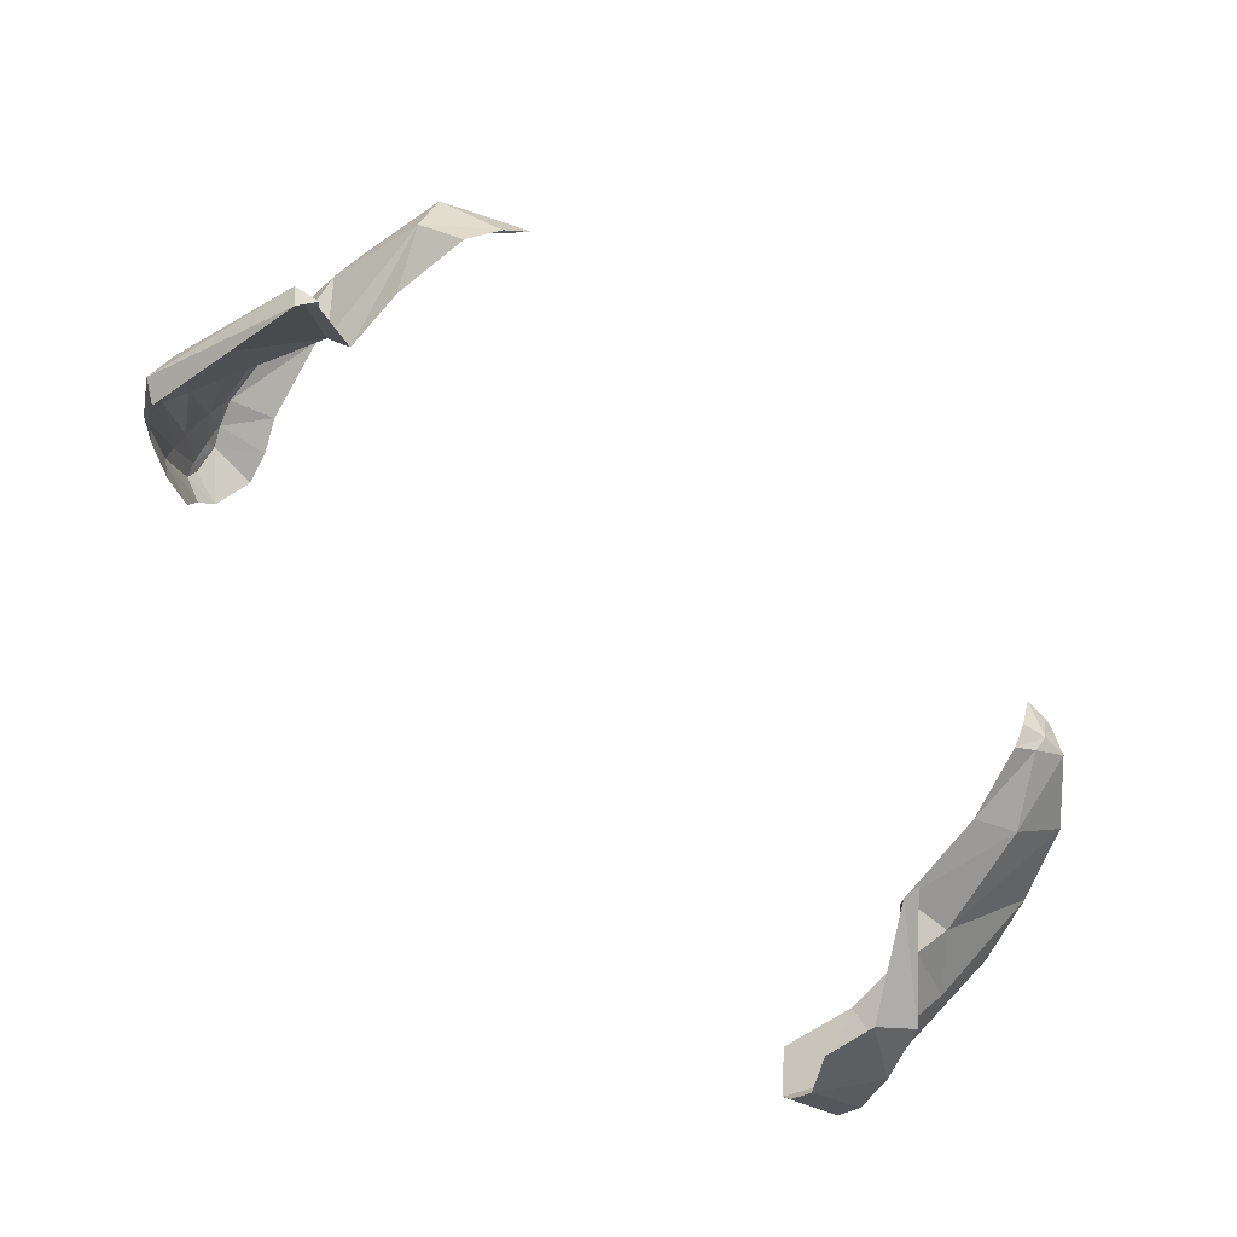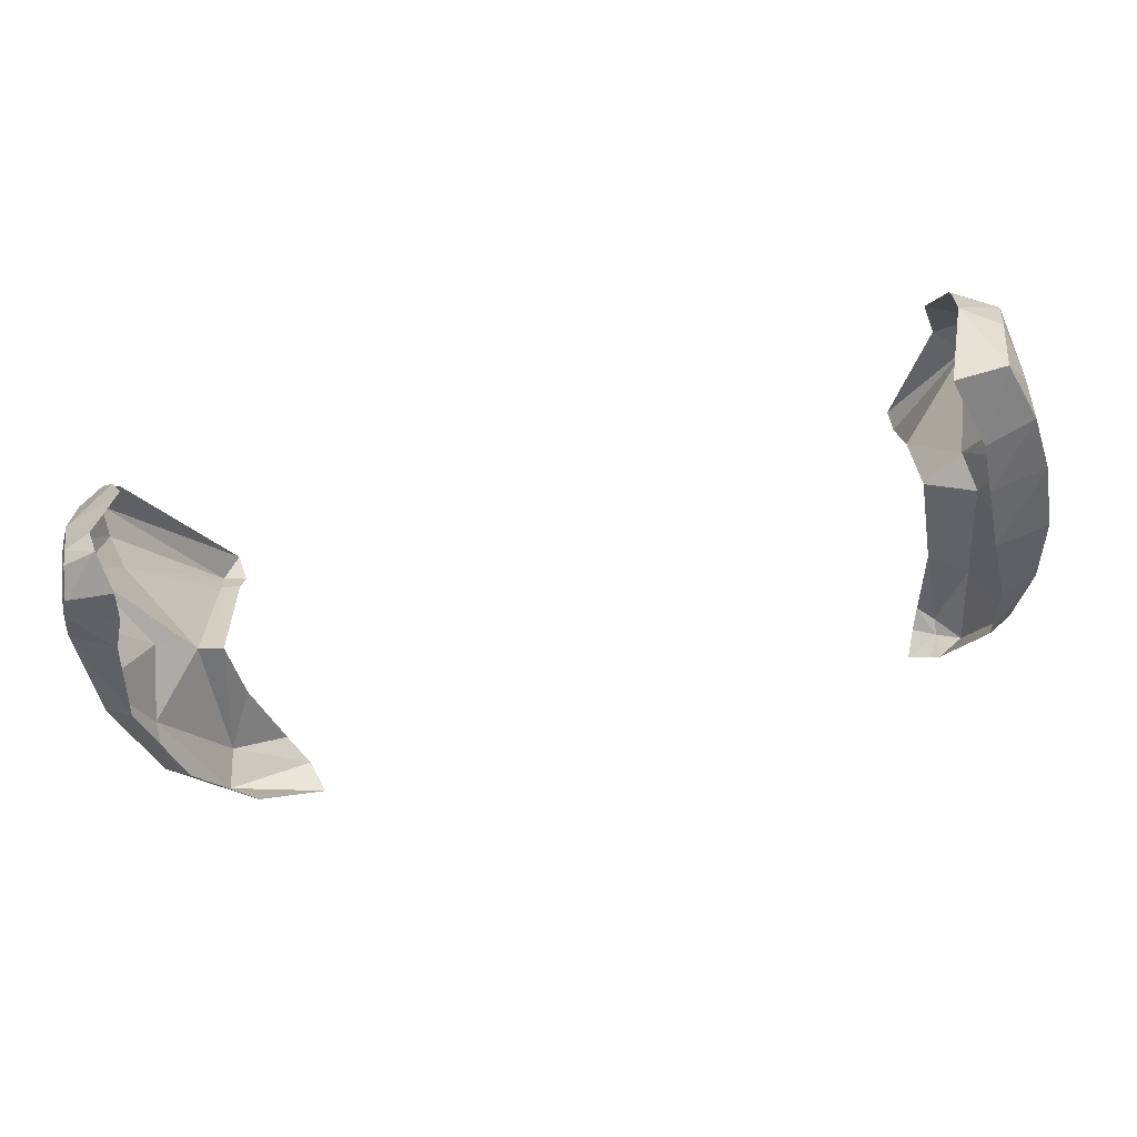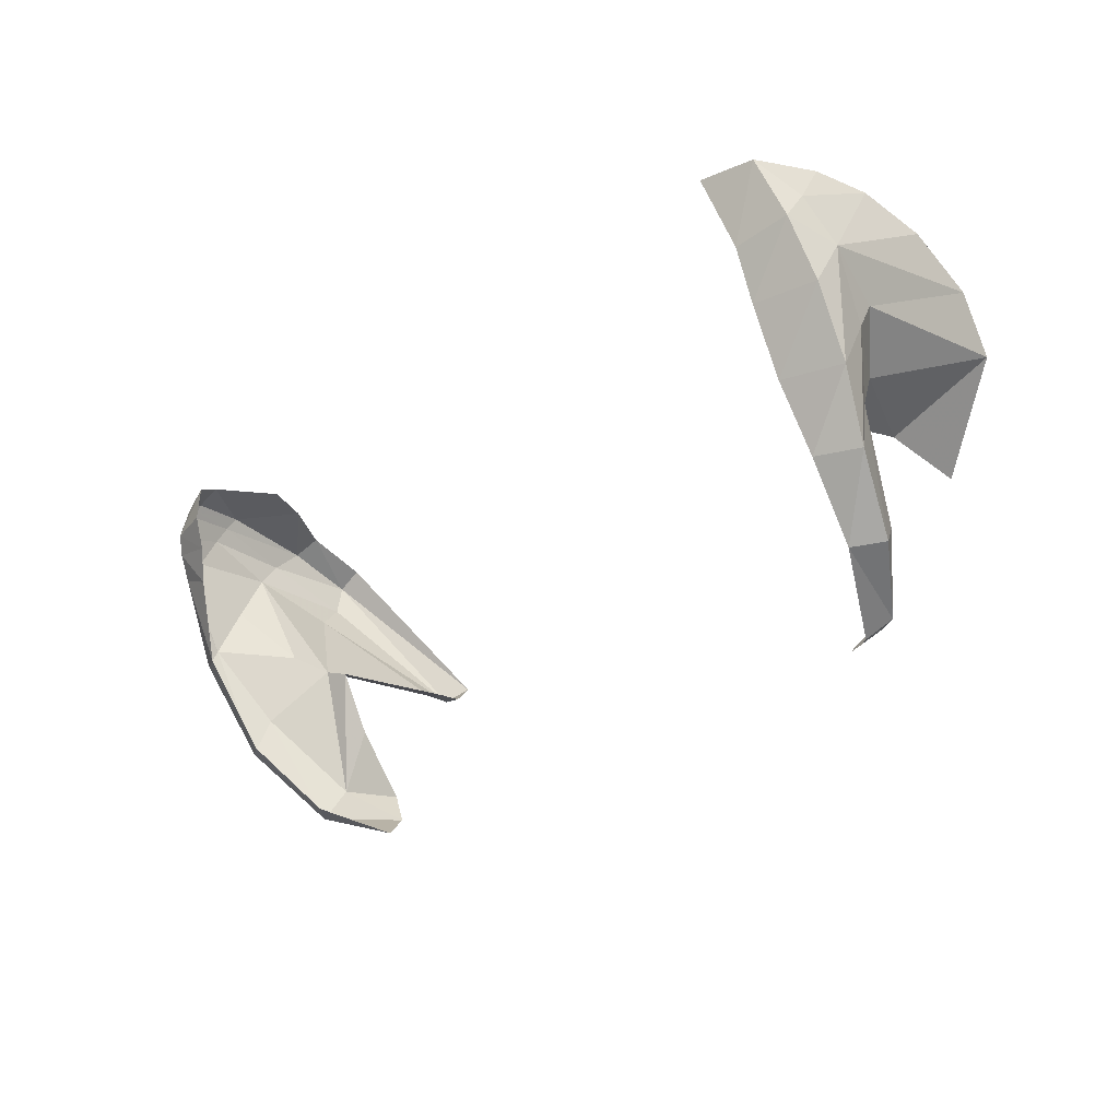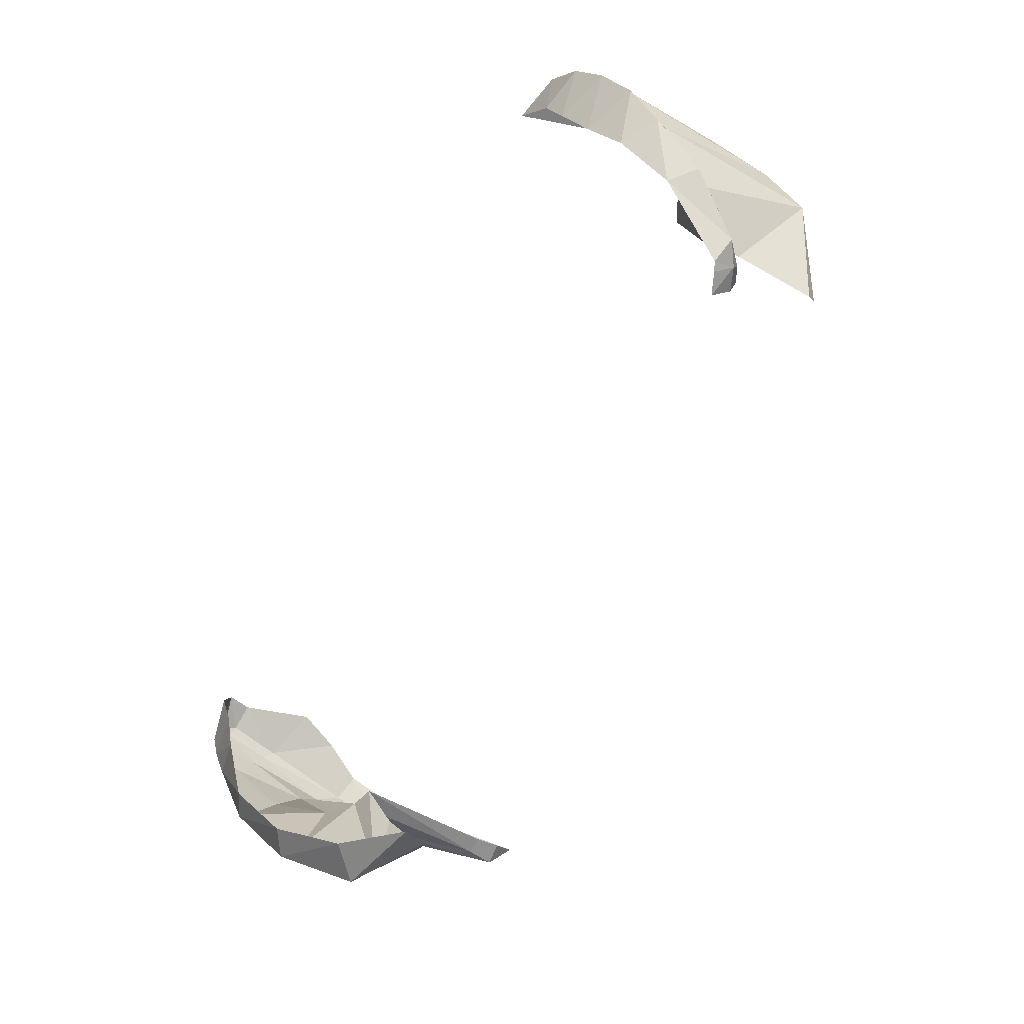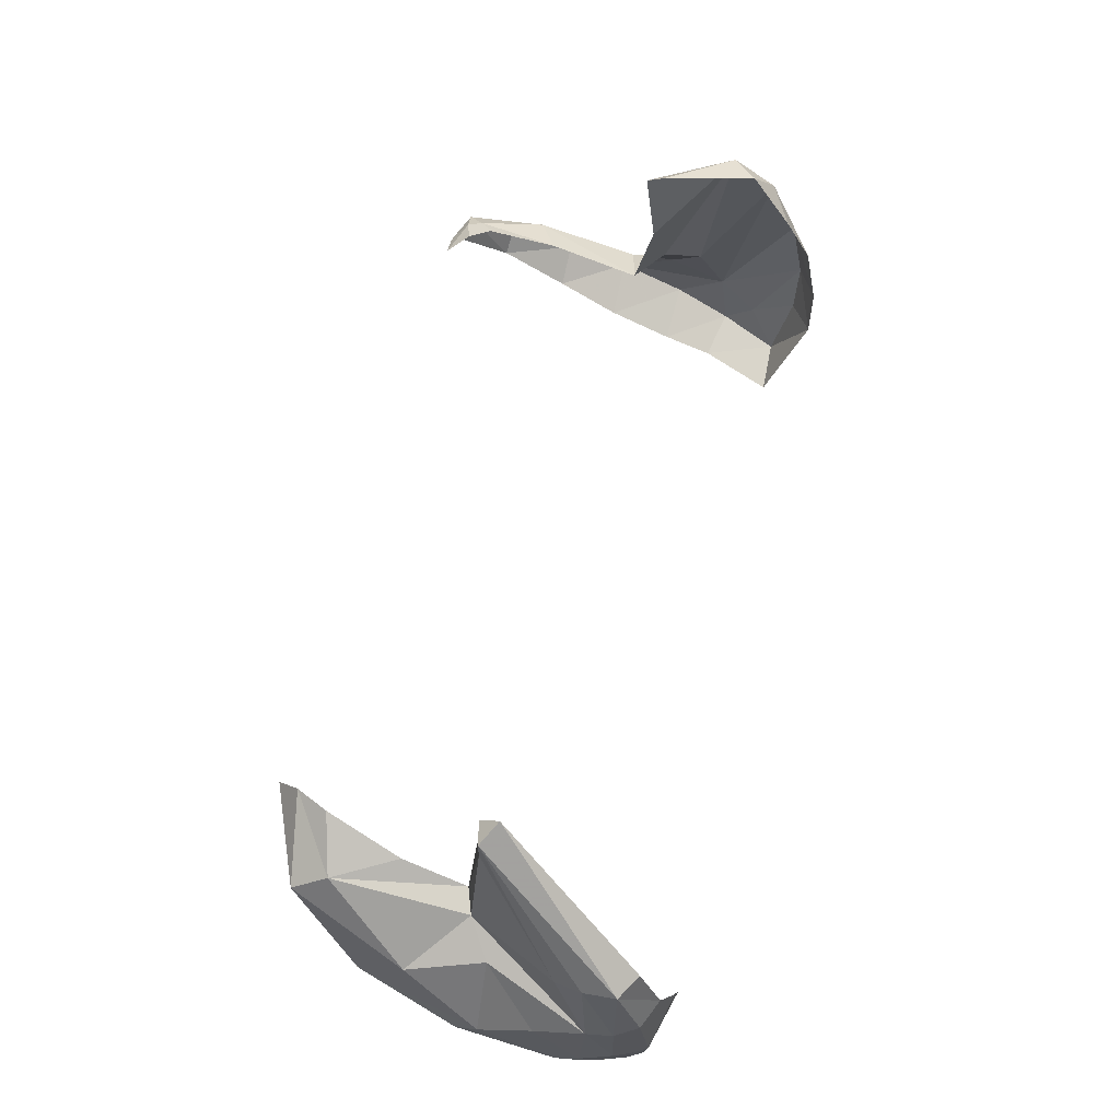
<metadata>
{"format":"obj","ext":"obj","renderer":"f3d","projection":"perspective","resolution":1024,"background":"white","views":[{"elev":78.2,"azim":44.6,"up":"+Y"},{"elev":-70.0,"azim":13.0,"up":"+Y"},{"elev":-27.0,"azim":47.3,"up":"+Z"},{"elev":-77.6,"azim":62.4,"up":"+Z"},{"elev":60.5,"azim":-77.6,"up":"+Y"}]}
</metadata>
<code>
v -0.7262 0.4308 -0.2606
v -0.7092 0.4681 -0.1976
v -0.585 0.5161 -0.2792
v -0.7092 0.4681 -0.1976
v -0.6162 0.5246 -0.2203
v -0.585 0.5161 -0.2792
v 0.6305 0.4689 -0.3139
v 0.6768 0.4805 -0.2903
v 0.7137 0.3367 -0.23
v 0.7585 0.3772 -0.2218
v 0.7137 0.3367 -0.23
v 0.6768 0.4805 -0.2903
v 0.734 0.2397 -0.1176
v 0.7137 0.3367 -0.23
v 0.802 0.2789 -0.1144
v 0.7137 0.3367 -0.23
v 0.7585 0.3772 -0.2218
v 0.802 0.2789 -0.1144
v 0.7283 0.1787 -0.0059
v 0.734 0.2397 -0.1176
v 0.8282 0.2169 -0.00475
v 0.8282 0.2169 -0.00475
v 0.734 0.2397 -0.1176
v 0.802 0.2789 -0.1144
v 0.8315 0.1598 0.1166
v 0.8183 0.1134 0.221
v 0.7278 0.1279 0.1101
v 0.7277 0.0956 0.1998
v 0.7278 0.1279 0.1101
v 0.8183 0.1134 0.221
v 0.6909 0.0605 0.3292
v 0.7277 0.0956 0.1998
v 0.7841 0.08135 0.328
v 0.7277 0.0956 0.1998
v 0.8183 0.1134 0.221
v 0.7841 0.08135 0.328
v 0.802 0.2789 -0.1144
v 0.7585 0.3772 -0.2218
v 0.7391 0.3708 0.02785
v 0.7585 0.3772 -0.2218
v 0.7081 0.4547 -0.1525
v 0.7391 0.3708 0.02785
v 0.7841 0.08135 0.328
v 0.8183 0.1134 0.221
v 0.8177 0.1532 0.2769
v -0.7262 0.4308 -0.2606
v -0.585 0.5161 -0.2792
v -0.5616 0.4694 -0.3235
v -0.5616 0.4694 -0.3235
v -0.6641 0.3734 -0.2696
v -0.7262 0.4308 -0.2606
v -0.7262 0.4308 -0.2606
v -0.6641 0.3734 -0.2696
v -0.7946 0.2993 -0.138
v -0.6641 0.3734 -0.2696
v -0.7414 0.2658 -0.1485
v -0.7946 0.2993 -0.138
v -0.8308 0.1985 0.03635
v -0.7946 0.2993 -0.138
v -0.7414 0.2658 -0.1485
v -0.7414 0.2658 -0.1485
v -0.781 0.1745 0.0239
v -0.8308 0.1985 0.03635
v -0.8271 0.1284 0.2059
v -0.8308 0.1985 0.03635
v -0.781 0.1745 0.0239
v -0.781 0.1745 0.0239
v -0.7494 0.1173 0.1709
v -0.8271 0.1284 0.2059
v -0.7985 0.0834 0.2823
v -0.7087 0.0637 0.2824
v -0.7211 0.07555 0.3558
v -0.7211 0.07555 0.3558
v -0.7845 0.09225 0.3391
v -0.7985 0.0834 0.2823
v -0.7215 0.0903 0.2274
v -0.8146 0.1015 0.25
v -0.7494 0.1173 0.1709
v -0.8146 0.1015 0.25
v -0.8271 0.1284 0.2059
v -0.7494 0.1173 0.1709
v 0.8196 0.311 0.3623
v 0.828 0.4298 0.3357
v 0.7457 0.3284 0.3992
v 0.7567 0.4395 0.3743
v 0.7457 0.3284 0.3992
v 0.828 0.4298 0.3357
v 0.7457 0.3284 0.3992
v 0.7394 0.2241 0.4003
v 0.8196 0.311 0.3623
v 0.8051 0.2081 0.3598
v 0.8196 0.311 0.3623
v 0.7394 0.2241 0.4003
v 0.726 0.5634 0.3273
v 0.8176 0.5579 0.2854
v 0.7442 0.657 0.2512
v 0.8176 0.5579 0.2854
v 0.7926 0.6438 0.2074
v 0.7442 0.657 0.2512
v 0.6458 0.7166 0.06125
v 0.642 0.7349 0.093
v 0.7926 0.6438 0.2074
v 0.642 0.7349 0.093
v 0.7442 0.657 0.2512
v 0.7926 0.6438 0.2074
v 0.726 0.5634 0.3273
v 0.7567 0.4395 0.3743
v 0.8176 0.5579 0.2854
v 0.828 0.4298 0.3357
v 0.8176 0.5579 0.2854
v 0.7567 0.4395 0.3743
v -0.7211 0.07555 0.3558
v -0.7338 0.1181 0.3776
v -0.7822 0.115 0.3582
v -0.7822 0.115 0.3582
v -0.7845 0.09225 0.3391
v -0.7211 0.07555 0.3558
v -0.6908 0.7068 0.06135
v -0.656 0.7372 0.0885
v -0.6467 0.7015 0.0521
v -0.8215 0.389 0.3526
v -0.7739 0.4026 0.3764
v -0.821 0.5122 0.3119
v -0.7739 0.4026 0.3764
v -0.7775 0.5167 0.3393
v -0.821 0.5122 0.3119
v -0.7012 0.246 0.4008
v -0.7338 0.3252 0.3964
v -0.8005 0.215 0.3689
v -0.7739 0.4026 0.3764
v -0.8215 0.389 0.3526
v -0.7338 0.3252 0.3964
v -0.8005 0.215 0.3689
v -0.7338 0.3252 0.3964
v -0.8215 0.389 0.3526
v -0.7012 0.246 0.4008
v -0.8005 0.215 0.3689
v -0.7338 0.1181 0.3776
v -0.7822 0.115 0.3582
v -0.7338 0.1181 0.3776
v -0.8005 0.215 0.3689
v -0.6908 0.7068 0.06135
v -0.821 0.5122 0.3119
v -0.656 0.7372 0.0885
v -0.656 0.7372 0.0885
v -0.821 0.5122 0.3119
v -0.7775 0.5167 0.3393
v 0.5952 0.5248 -0.2723
v 0.6116 0.5317 -0.2337
v 0.6357 0.5079 -0.2849
v 0.6116 0.5317 -0.2337
v 0.6382 0.5174 -0.2566
v 0.6357 0.5079 -0.2849
v 0.5952 0.5248 -0.2723
v 0.6357 0.5079 -0.2849
v 0.5752 0.493 -0.3126
v 0.5752 0.493 -0.3126
v 0.6357 0.5079 -0.2849
v 0.6139 0.4769 -0.315
v -0.7845 0.09225 0.3391
v -0.7944 0.1106 0.333
v -0.7985 0.0834 0.2823
v -0.7944 0.1106 0.333
v -0.8076 0.1051 0.2864
v -0.7985 0.0834 0.2823
v -0.7944 0.1106 0.333
v -0.8177 0.1831 0.3113
v -0.8076 0.1051 0.2864
v -0.8177 0.1831 0.3113
v -0.8274 0.1557 0.2534
v -0.8076 0.1051 0.2864
v -0.7822 0.115 0.3582
v -0.7889 0.1126 0.3443
v -0.7845 0.09225 0.3391
v -0.7889 0.1126 0.3443
v -0.7944 0.1106 0.333
v -0.7845 0.09225 0.3391
v -0.7889 0.1126 0.3443
v -0.7822 0.115 0.3582
v -0.8005 0.215 0.3689
v -0.8098 0.2004 0.3443
v -0.7092 0.4681 -0.1976
v -0.7262 0.4308 -0.2606
v -0.7922 0.3308 -0.0574
v -0.7262 0.4308 -0.2606
v -0.7946 0.2993 -0.138
v -0.7922 0.3308 -0.0574
v -0.7922 0.3308 -0.0574
v -0.7946 0.2993 -0.138
v -0.8329 0.2175 0.07615
v -0.8329 0.2175 0.07615
v -0.7946 0.2993 -0.138
v -0.8308 0.1985 0.03635
v -0.8076 0.1051 0.2864
v -0.8274 0.1557 0.2534
v -0.8146 0.1015 0.25
v -0.8271 0.1284 0.2059
v -0.8146 0.1015 0.25
v -0.8288 0.1358 0.217
v -0.8288 0.1358 0.217
v -0.8146 0.1015 0.25
v -0.8274 0.1557 0.2534
v -0.6908 0.7068 0.06135
v -0.8196 0.5009 0.254
v -0.821 0.5122 0.3119
v -0.6967 0.3968 0.03985
v -0.6881 0.658 0.0604
v -0.6529 0.4093 0.0253
v -0.6881 0.658 0.0604
v -0.653 0.6623 0.05292
v -0.6529 0.4093 0.0253
v -0.6967 0.3968 0.03985
v -0.7578 0.3557 0.07955
v -0.8271 0.3084 0.2633
v -0.7971 0.4524 0.2045
v -0.6881 0.658 0.0604
v -0.6967 0.3968 0.03985
v -0.8196 0.5009 0.254
v -0.8312 0.3448 0.311
v -0.821 0.5122 0.3119
v -0.8312 0.3448 0.311
v -0.8215 0.389 0.3526
v -0.821 0.5122 0.3119
v -0.8312 0.3448 0.311
v -0.8196 0.5009 0.254
v -0.8271 0.3084 0.2633
v -0.8271 0.3084 0.2633
v -0.8196 0.5009 0.254
v -0.7971 0.4524 0.2045
v -0.7578 0.3557 0.07955
v -0.8276 0.2619 0.1724
v -0.8271 0.3084 0.2633
v -0.8271 0.3084 0.2633
v -0.7971 0.4524 0.2045
v -0.6967 0.3968 0.03985
v -0.8005 0.215 0.3689
v -0.8215 0.389 0.3526
v -0.8098 0.2004 0.3443
v -0.8312 0.3448 0.311
v -0.8098 0.2004 0.3443
v -0.8215 0.389 0.3526
v -0.8098 0.2004 0.3443
v -0.8312 0.3448 0.311
v -0.8177 0.1831 0.3113
v -0.8177 0.1831 0.3113
v -0.8312 0.3448 0.311
v -0.8271 0.3084 0.2633
v -0.8276 0.2619 0.1724
v -0.8274 0.1557 0.2534
v -0.8271 0.3084 0.2633
v -0.8274 0.1557 0.2534
v -0.8177 0.1831 0.3113
v -0.8271 0.3084 0.2633
v -0.8288 0.1358 0.217
v -0.8329 0.2175 0.07615
v -0.8271 0.1284 0.2059
v -0.8308 0.1985 0.03635
v -0.8271 0.1284 0.2059
v -0.8329 0.2175 0.07615
v -0.8329 0.2175 0.07615
v -0.8288 0.1358 0.217
v -0.8276 0.2619 0.1724
v -0.8288 0.1358 0.217
v -0.8274 0.1557 0.2534
v -0.8276 0.2619 0.1724
v -0.7922 0.3308 -0.0574
v -0.8329 0.2175 0.07615
v -0.7578 0.3557 0.07955
v -0.8276 0.2619 0.1724
v -0.7578 0.3557 0.07955
v -0.8329 0.2175 0.07615
v -0.7092 0.4681 -0.1976
v -0.7922 0.3308 -0.0574
v -0.6967 0.3968 0.03985
v -0.7922 0.3308 -0.0574
v -0.7578 0.3557 0.07955
v -0.6967 0.3968 0.03985
v -0.6162 0.5246 -0.2203
v -0.7092 0.4681 -0.1976
v -0.6482 0.4625 -0.08853
v -0.6967 0.3968 0.03985
v -0.6529 0.4093 0.0253
v -0.7092 0.4681 -0.1976
v -0.6529 0.4093 0.0253
v -0.6482 0.4625 -0.08853
v -0.7092 0.4681 -0.1976
v -0.8196 0.5009 0.254
v -0.6908 0.7068 0.06135
v -0.7971 0.4524 0.2045
v -0.6908 0.7068 0.06135
v -0.6881 0.658 0.0604
v -0.7971 0.4524 0.2045
v -0.6881 0.658 0.0604
v -0.6908 0.7068 0.06135
v -0.6467 0.7015 0.0521
v -0.653 0.6623 0.05292
v 0.8315 0.1598 0.1166
v 0.8321 0.2126 0.2052
v 0.8183 0.1134 0.221
v 0.8177 0.1532 0.2769
v 0.8183 0.1134 0.221
v 0.8321 0.2126 0.2052
v -0.7985 0.0834 0.2823
v -0.8076 0.1051 0.2864
v -0.8146 0.1015 0.25
v -0.7087 0.0637 0.2824
v -0.7985 0.0834 0.2823
v -0.7215 0.0903 0.2274
v -0.7985 0.0834 0.2823
v -0.8146 0.1015 0.25
v -0.7215 0.0903 0.2274
v -0.7889 0.1126 0.3443
v -0.8098 0.2004 0.3443
v -0.7944 0.1106 0.333
v -0.8098 0.2004 0.3443
v -0.8177 0.1831 0.3113
v -0.7944 0.1106 0.333
v 0.8105 0.2841 0.09965
v 0.8321 0.2126 0.2052
v 0.8282 0.2169 -0.00475
v 0.8321 0.2126 0.2052
v 0.8315 0.1598 0.1166
v 0.8282 0.2169 -0.00475
v 0.7391 0.3708 0.02785
v 0.8105 0.2841 0.09965
v 0.802 0.2789 -0.1144
v 0.8105 0.2841 0.09965
v 0.8282 0.2169 -0.00475
v 0.802 0.2789 -0.1144
v 0.7926 0.6438 0.2074
v 0.6498 0.5591 0.07944
v 0.6458 0.7166 0.06125
v 0.7585 0.3772 -0.2218
v 0.6768 0.4805 -0.2903
v 0.7081 0.4547 -0.1525
v 0.6768 0.4805 -0.2903
v 0.6382 0.5174 -0.2566
v 0.7081 0.4547 -0.1525
v 0.8176 0.5579 0.2854
v 0.828 0.4298 0.3357
v 0.8321 0.2126 0.2052
v 0.8025 0.3204 0.157
v 0.7277 0.4041 0.0937
v 0.7926 0.6438 0.2074
v 0.8321 0.2126 0.2052
v 0.8025 0.3204 0.157
v 0.8176 0.5579 0.2854
v 0.8196 0.311 0.3623
v 0.8321 0.2126 0.2052
v 0.828 0.4298 0.3357
v 0.8321 0.2126 0.2052
v 0.8196 0.311 0.3623
v 0.8177 0.1532 0.2769
v 0.8051 0.2081 0.3598
v 0.8177 0.1532 0.2769
v 0.8196 0.311 0.3623
v 0.7841 0.08135 0.328
v 0.8177 0.1532 0.2769
v 0.8051 0.2081 0.3598
v 0.7081 0.4547 -0.1525
v 0.6382 0.5174 -0.2566
v 0.644 0.4778 -0.1148
v 0.6382 0.5174 -0.2566
v 0.6116 0.5317 -0.2337
v 0.644 0.4778 -0.1148
v 0.7391 0.3708 0.02785
v 0.7277 0.4041 0.0937
v 0.8105 0.2841 0.09965
v 0.8025 0.3204 0.157
v 0.8105 0.2841 0.09965
v 0.7277 0.4041 0.0937
v 0.8321 0.2126 0.2052
v 0.8105 0.2841 0.09965
v 0.8025 0.3204 0.157
v 0.7277 0.4041 0.0937
v 0.7391 0.3708 0.02785
v 0.6529 0.4164 0.04605
v 0.7391 0.3708 0.02785
v 0.7081 0.4547 -0.1525
v 0.6529 0.4164 0.04605
v 0.7081 0.4547 -0.1525
v 0.644 0.4778 -0.1148
v 0.6529 0.4164 0.04605
v 0.6357 0.5079 -0.2849
v 0.6382 0.5174 -0.2566
v 0.6768 0.4805 -0.2903
v 0.6768 0.4805 -0.2903
v 0.6305 0.4689 -0.3139
v 0.6357 0.5079 -0.2849
v 0.6139 0.4769 -0.315
v 0.6357 0.5079 -0.2849
v 0.6305 0.4689 -0.3139
v 0.8282 0.2169 -0.00475
v 0.8315 0.1598 0.1166
v 0.7283 0.1787 -0.0059
v 0.7278 0.1279 0.1101
v 0.7283 0.1787 -0.0059
v 0.8315 0.1598 0.1166
v 0.6909 0.0605 0.3292
v 0.7841 0.08135 0.328
v 0.7394 0.2241 0.4003
v 0.7841 0.08135 0.328
v 0.8051 0.2081 0.3598
v 0.7394 0.2241 0.4003
v 0.7926 0.6438 0.2074
v 0.8176 0.5579 0.2854
v 0.8025 0.3204 0.157
v 0.7277 0.4041 0.0937
v 0.6498 0.5591 0.07944
v 0.7926 0.6438 0.2074
v 0.7277 0.4041 0.0937
v 0.6529 0.4164 0.04605
v 0.6498 0.5591 0.07944
g mesh7454274
f 1 2 3
f 4 5 6
f 7 8 9
f 10 11 12
f 13 14 15
f 16 17 18
f 19 20 21
f 22 23 24
f 25 26 27
f 28 29 30
f 31 32 33
f 34 35 36
f 37 38 39
f 40 41 42
f 43 44 45
f 46 47 48
f 49 50 51
f 52 53 54
f 55 56 57
f 58 59 60
f 61 62 63
f 64 65 66
f 67 68 69
f 70 71 72
f 73 74 75
f 76 77 78
f 79 80 81
f 82 83 84
f 85 86 87
f 88 89 90
f 91 92 93
f 94 95 96
f 97 98 99
f 100 101 102
f 103 104 105
f 106 107 108
f 109 110 111
f 112 113 114
f 115 116 117
f 118 119 120
f 121 122 123
f 124 125 126
f 127 128 129
f 130 131 132
f 133 134 135
f 136 137 138
f 139 140 141
f 142 143 144
f 145 146 147
f 148 149 150
f 151 152 153
f 154 155 156
f 157 158 159
f 160 161 162
f 163 164 165
f 166 167 168
f 169 170 171
f 172 173 174
f 175 176 177
f 178 179 180
f 180 181 178
f 182 183 184
f 185 186 187
f 188 189 190
f 191 192 193
f 194 195 196
f 197 198 199
f 200 201 202
f 203 204 205
f 206 207 208
f 209 210 211
f 212 213 214
f 215 216 217
f 218 219 220
f 221 222 223
f 224 225 226
f 227 228 229
f 230 231 232
f 233 234 235
f 236 237 238
f 239 240 241
f 242 243 244
f 245 246 247
f 248 249 250
f 251 252 253
f 254 255 256
f 257 258 259
f 260 261 262
f 263 264 265
f 266 267 268
f 269 270 271
f 272 273 274
f 275 276 277
f 278 279 280
f 281 282 283
f 284 285 286
f 287 288 289
f 290 291 292
f 293 294 295
f 295 296 293
f 297 298 299
f 300 301 302
f 303 304 305
f 306 307 308
f 309 310 311
f 312 313 314
f 315 316 317
f 318 319 320
f 321 322 323
f 324 325 326
f 327 328 329
f 330 331 332
f 333 334 335
f 336 337 338
f 339 340 341
f 342 343 344
f 345 346 347
f 348 349 350
f 351 352 353
f 354 355 356
f 357 358 359
f 360 361 362
f 363 364 365
f 366 367 368
f 369 370 371
f 372 373 374
f 375 376 377
f 378 379 380
f 381 382 383
f 384 385 386
f 387 388 389
f 390 391 392
f 393 394 395
f 396 397 398
f 399 400 401
f 402 403 404
f 405 406 407
f 408 409 410
f 411 412 413

</code>
